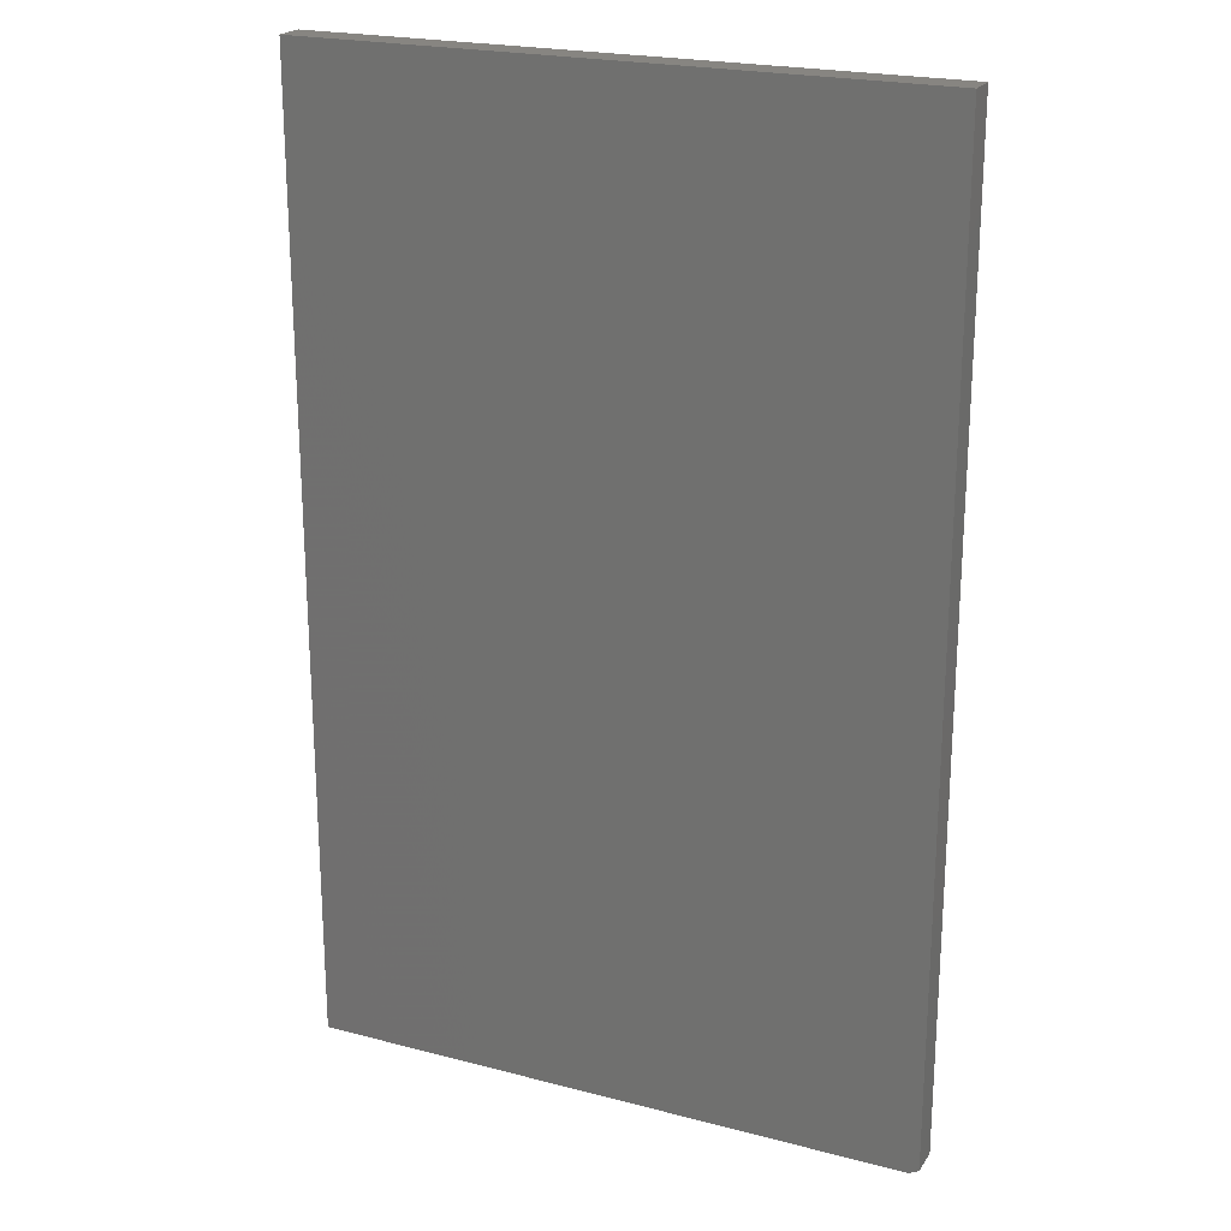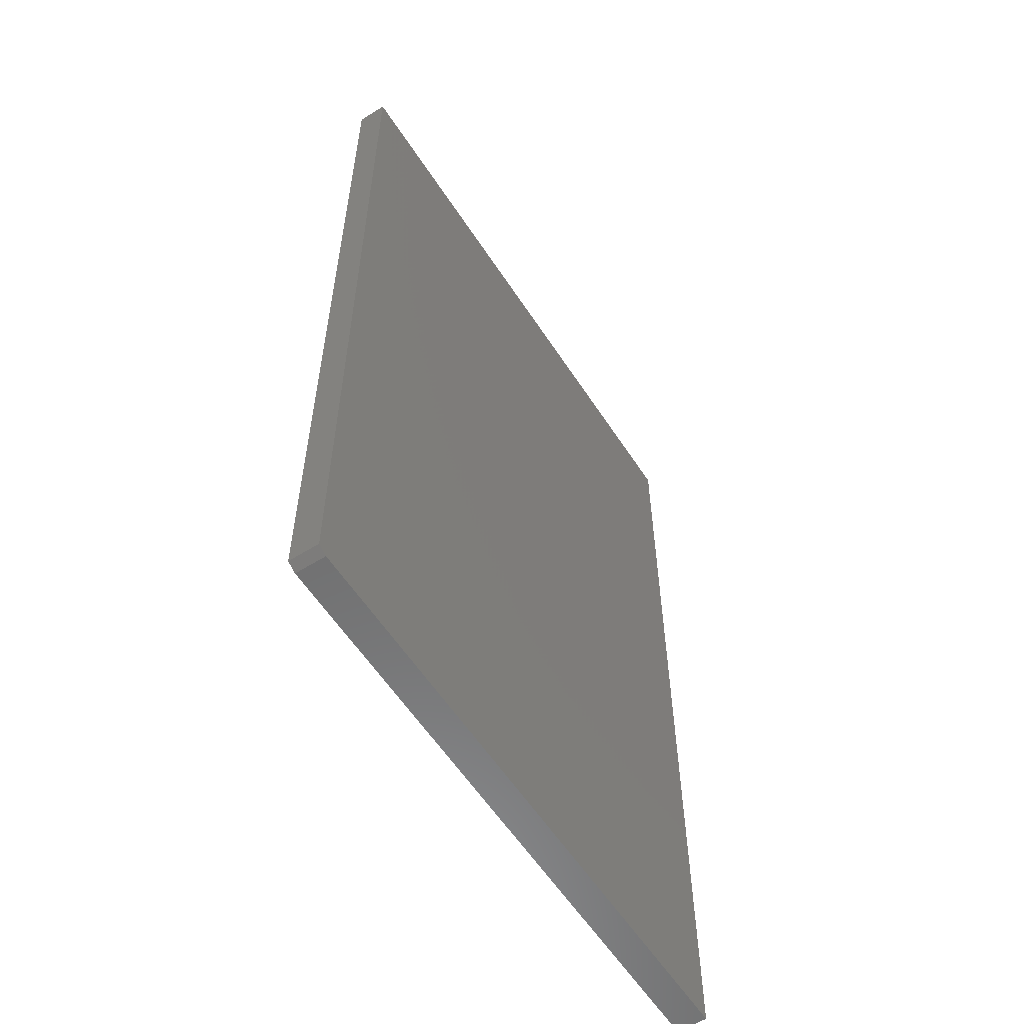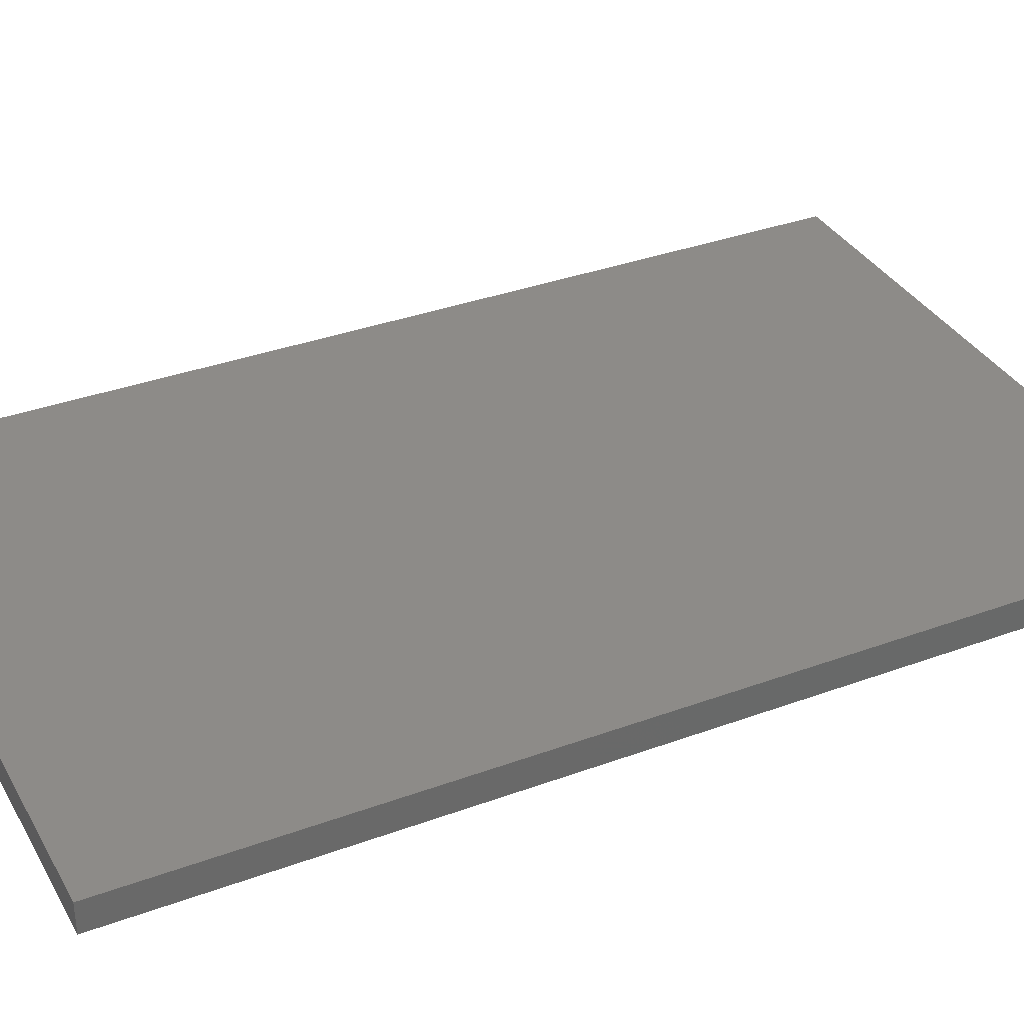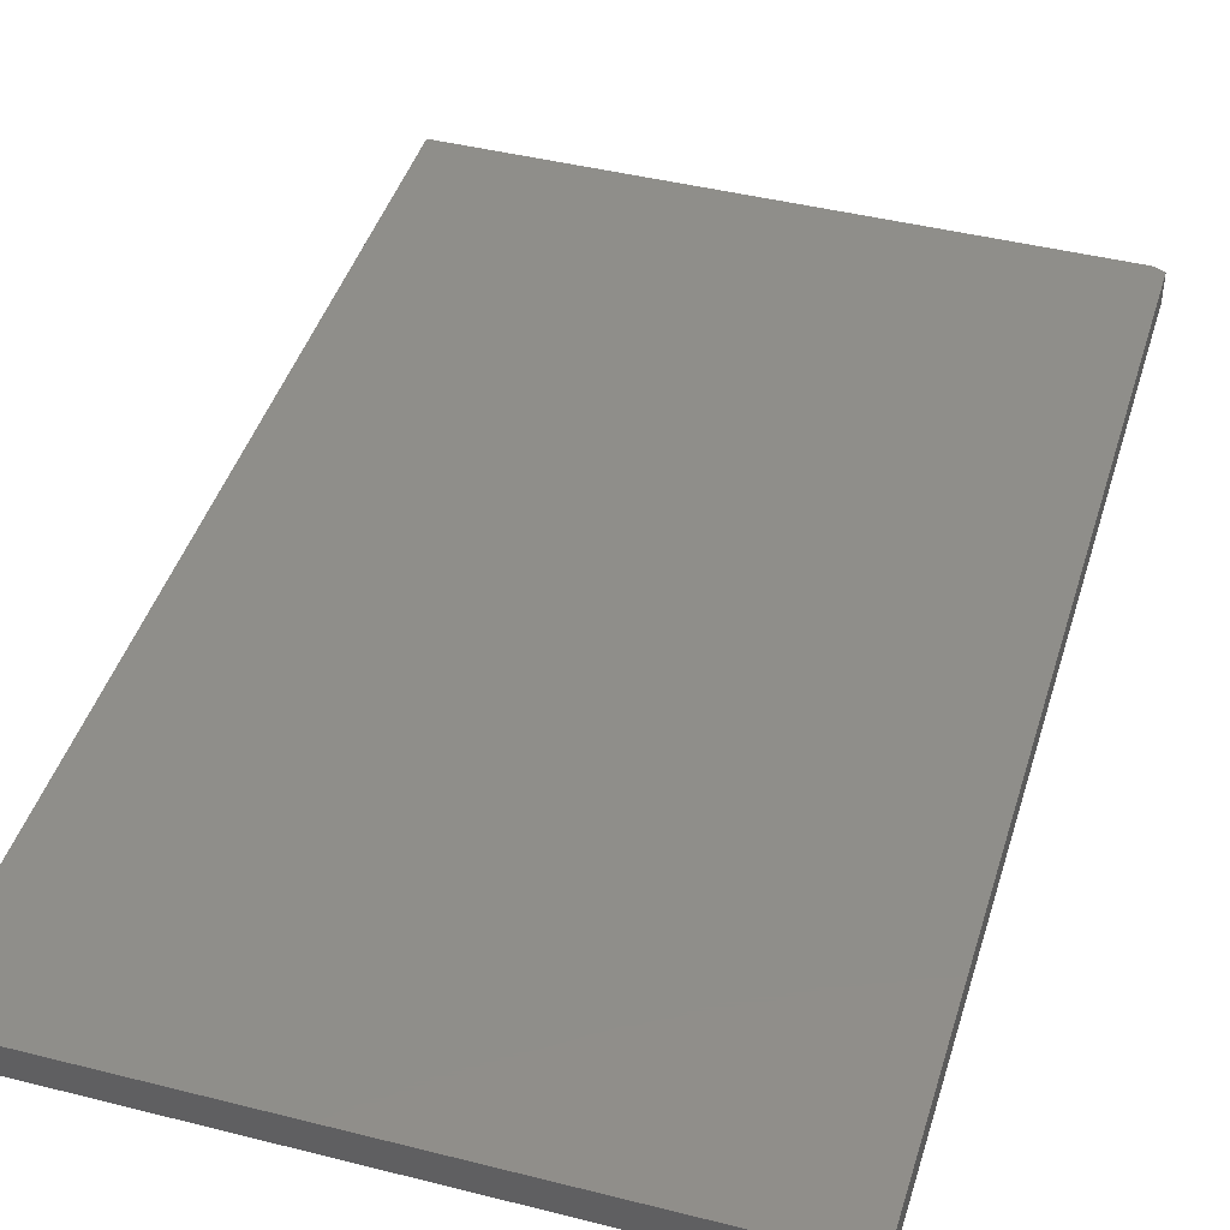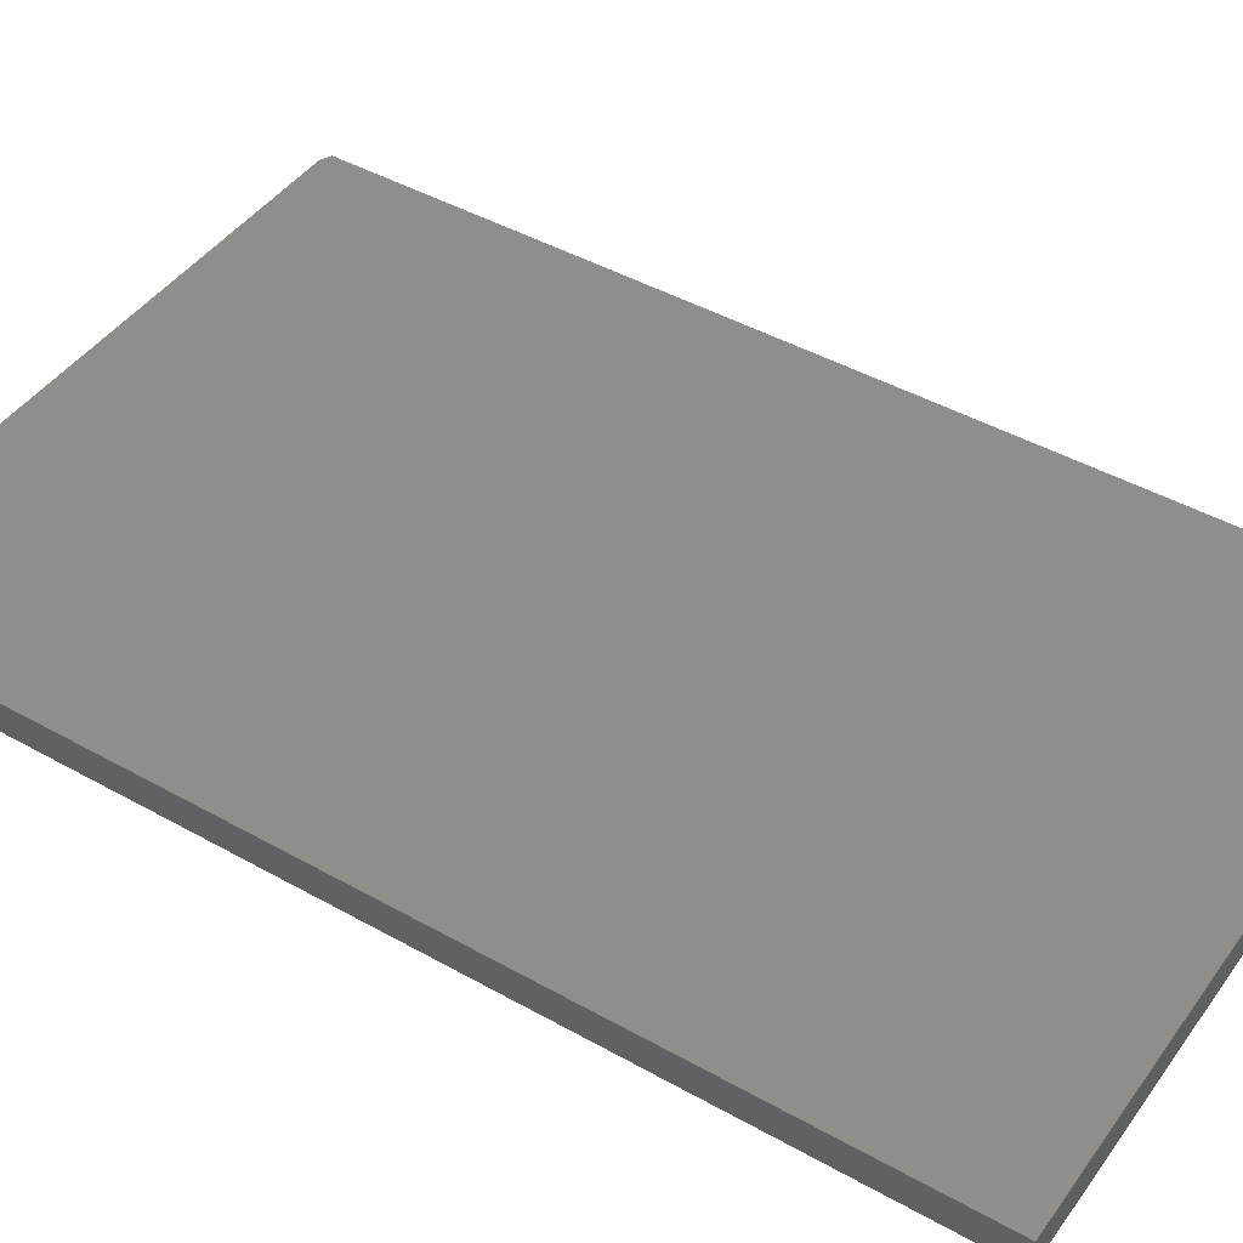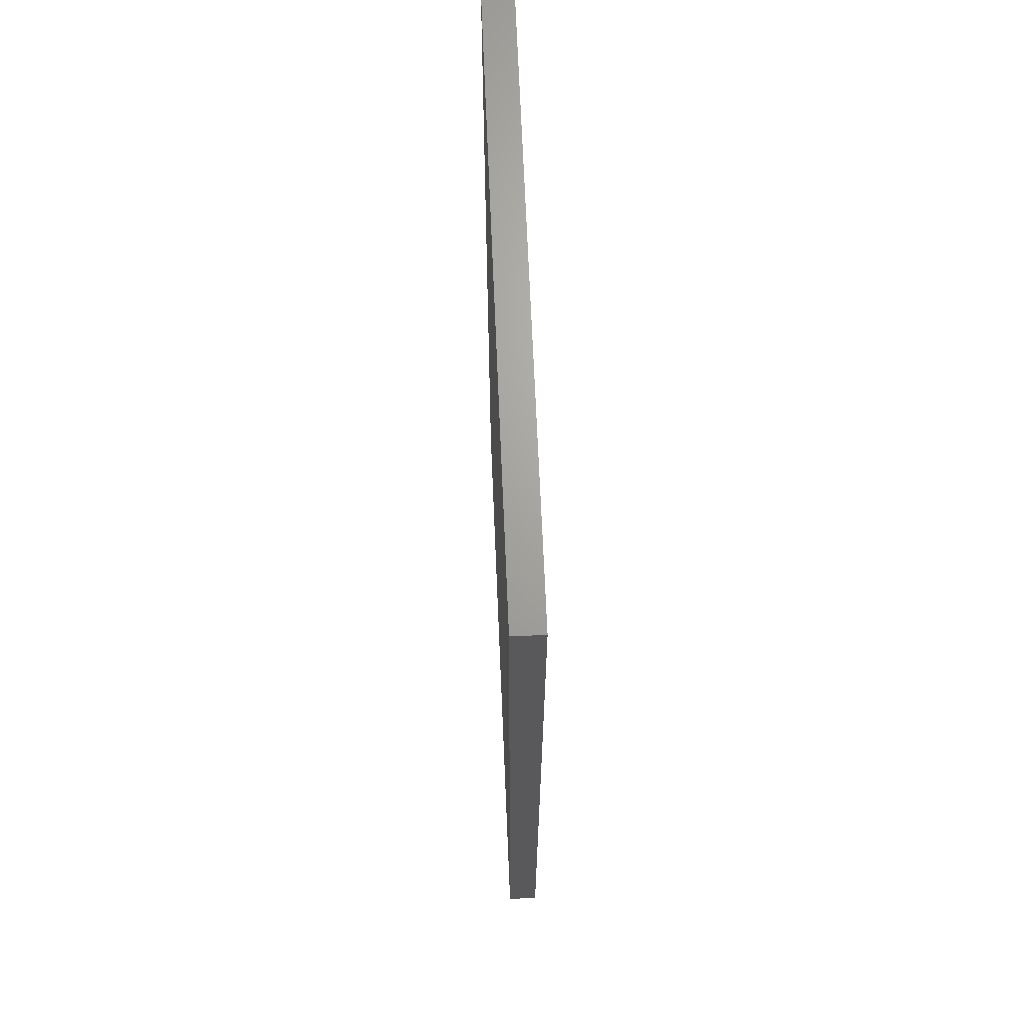
<metadata>
{"format":"stl","ext":"stl","renderer":"f3d","projection":"perspective","resolution":1024,"background":"white","views":[{"elev":21.9,"azim":24.6,"up":"+Z"},{"elev":-58.4,"azim":122.8,"up":"+Z"},{"elev":35.0,"azim":63.9,"up":"+Y"},{"elev":43.6,"azim":16.6,"up":"+Y"},{"elev":44.5,"azim":-56.7,"up":"+Y"},{"elev":67.5,"azim":-92.4,"up":"+Z"}]}
</metadata>
<code>
# stl→obj: 10 verts, 16 faces
v 0.4708 -0.02344 0.75
v -0.4766 -0.02344 0.75
v 0.4708 -0.02344 -0.7422
v -0.4766 -0.02344 -0.75
v 0.4552 -0.02344 -0.75
v 0.4552 0.02344 -0.75
v -0.4766 0.02344 -0.75
v 0.4708 0.02344 -0.7422
v -0.4766 0.02344 0.75
v 0.4708 0.02344 0.75
f 1 2 3
f 3 2 4
f 3 4 5
f 6 7 8
f 8 7 9
f 8 9 10
f 3 8 1
f 1 8 10
f 4 7 5
f 5 7 6
f 5 6 3
f 3 6 8
f 2 9 4
f 4 9 7
f 1 10 2
f 2 10 9

</code>
